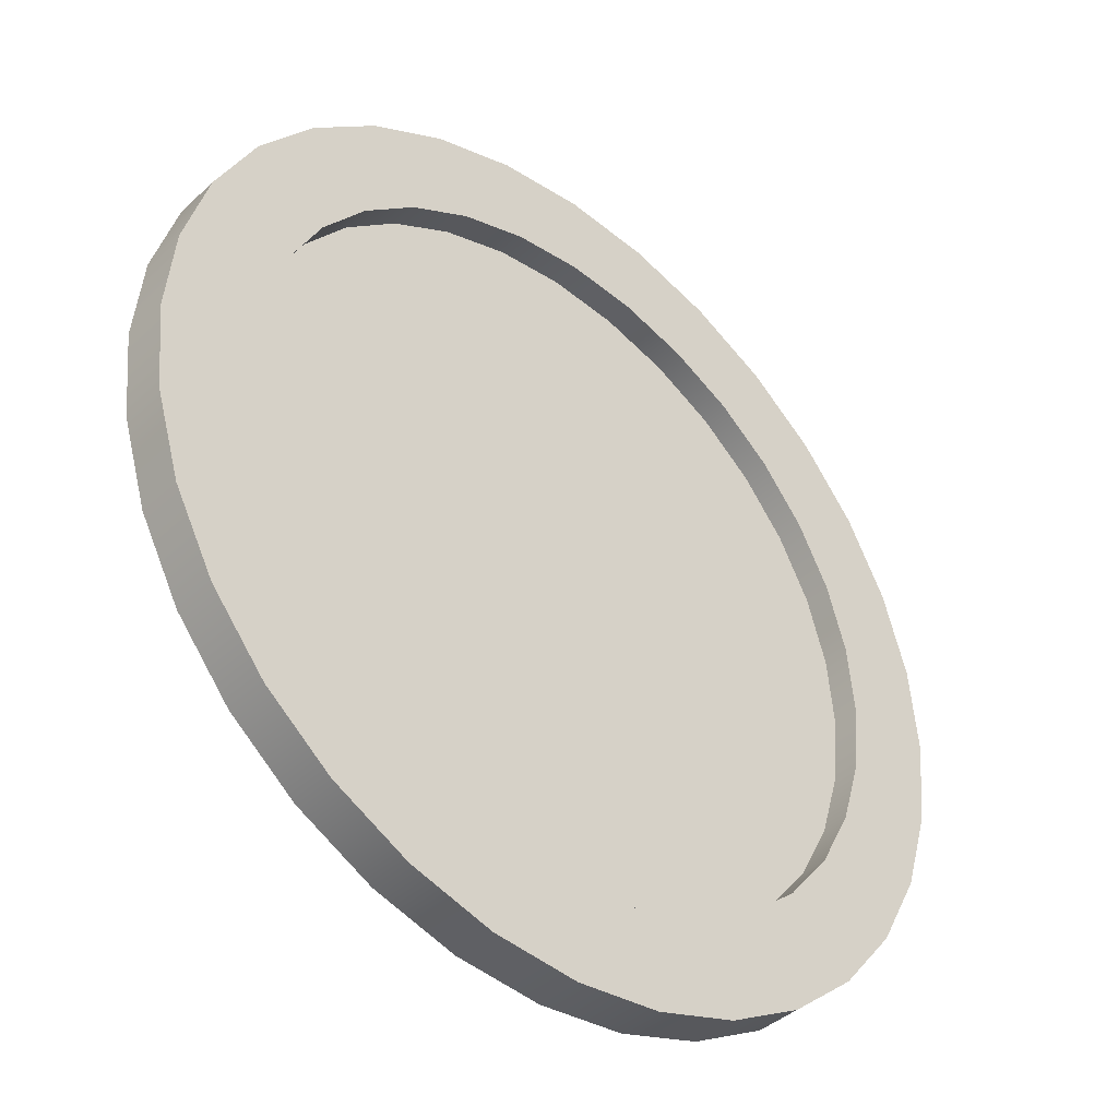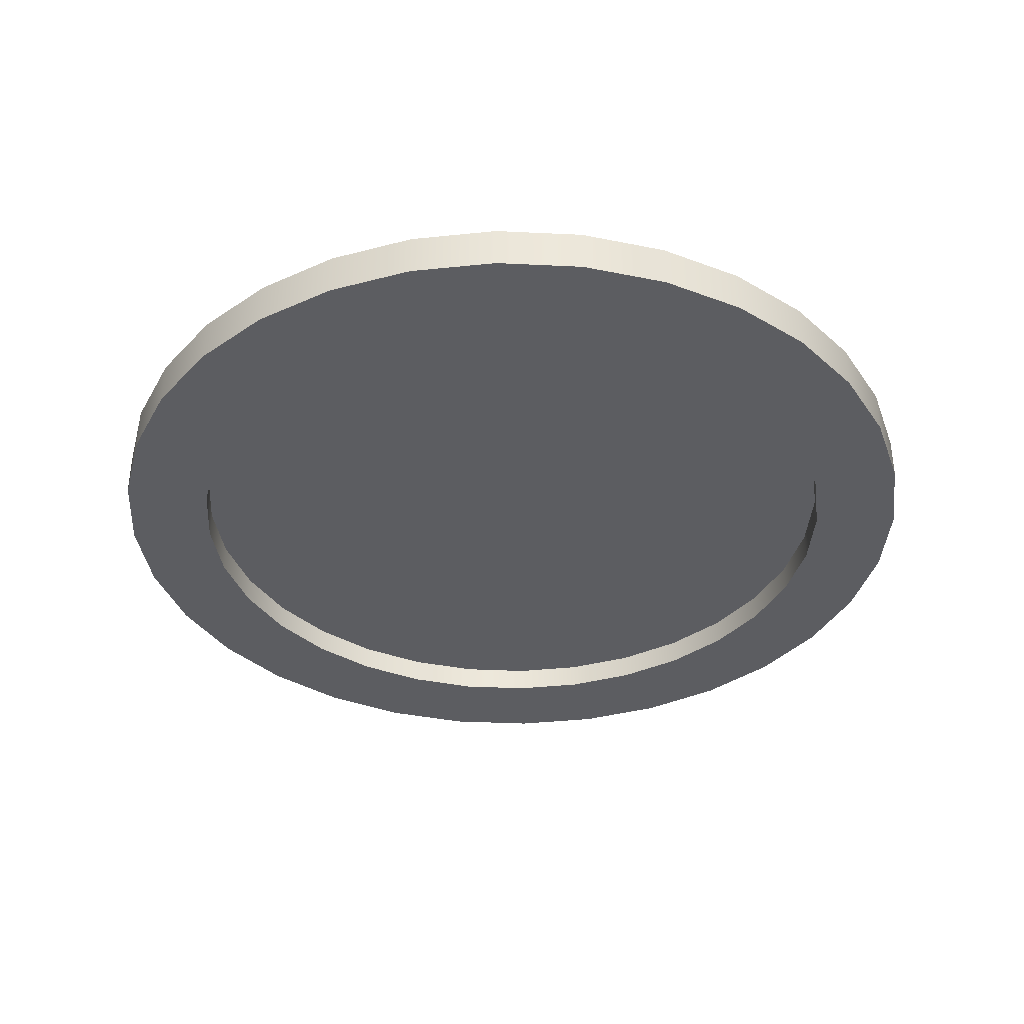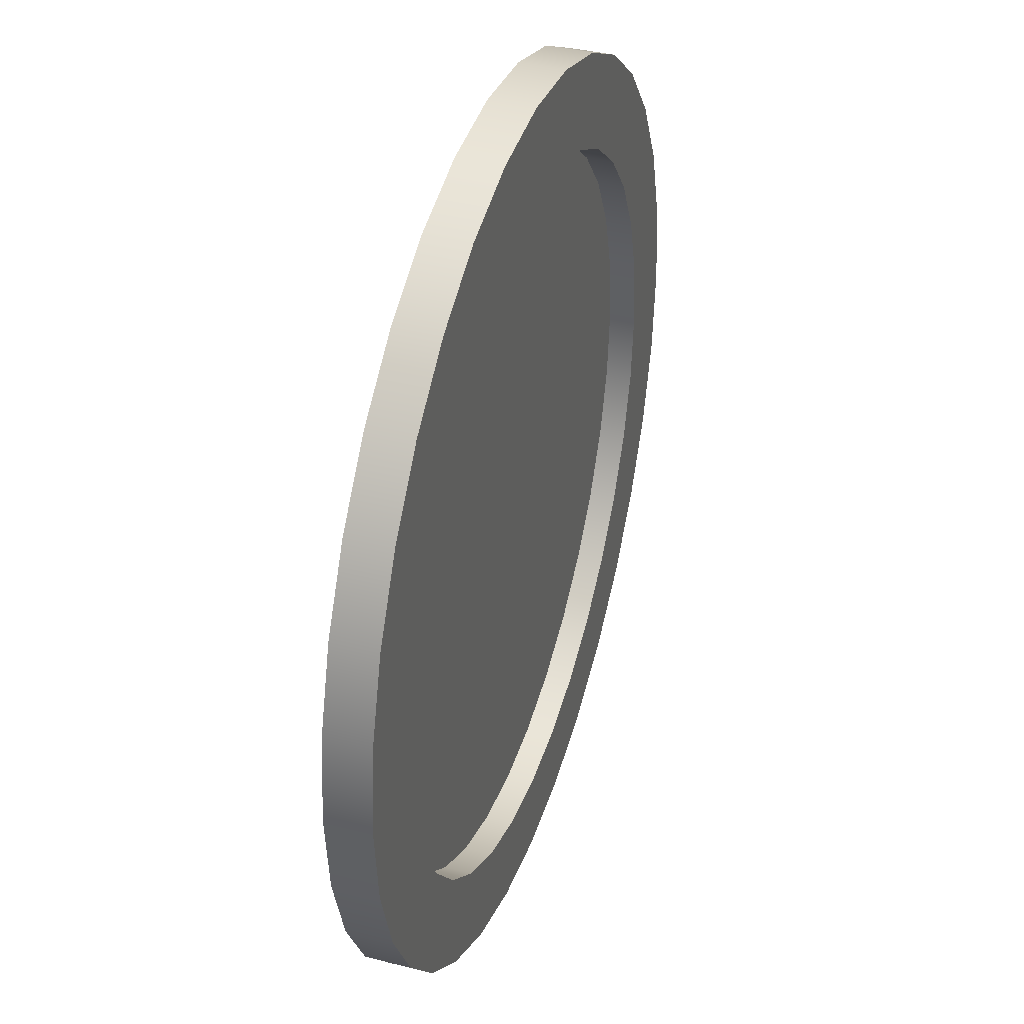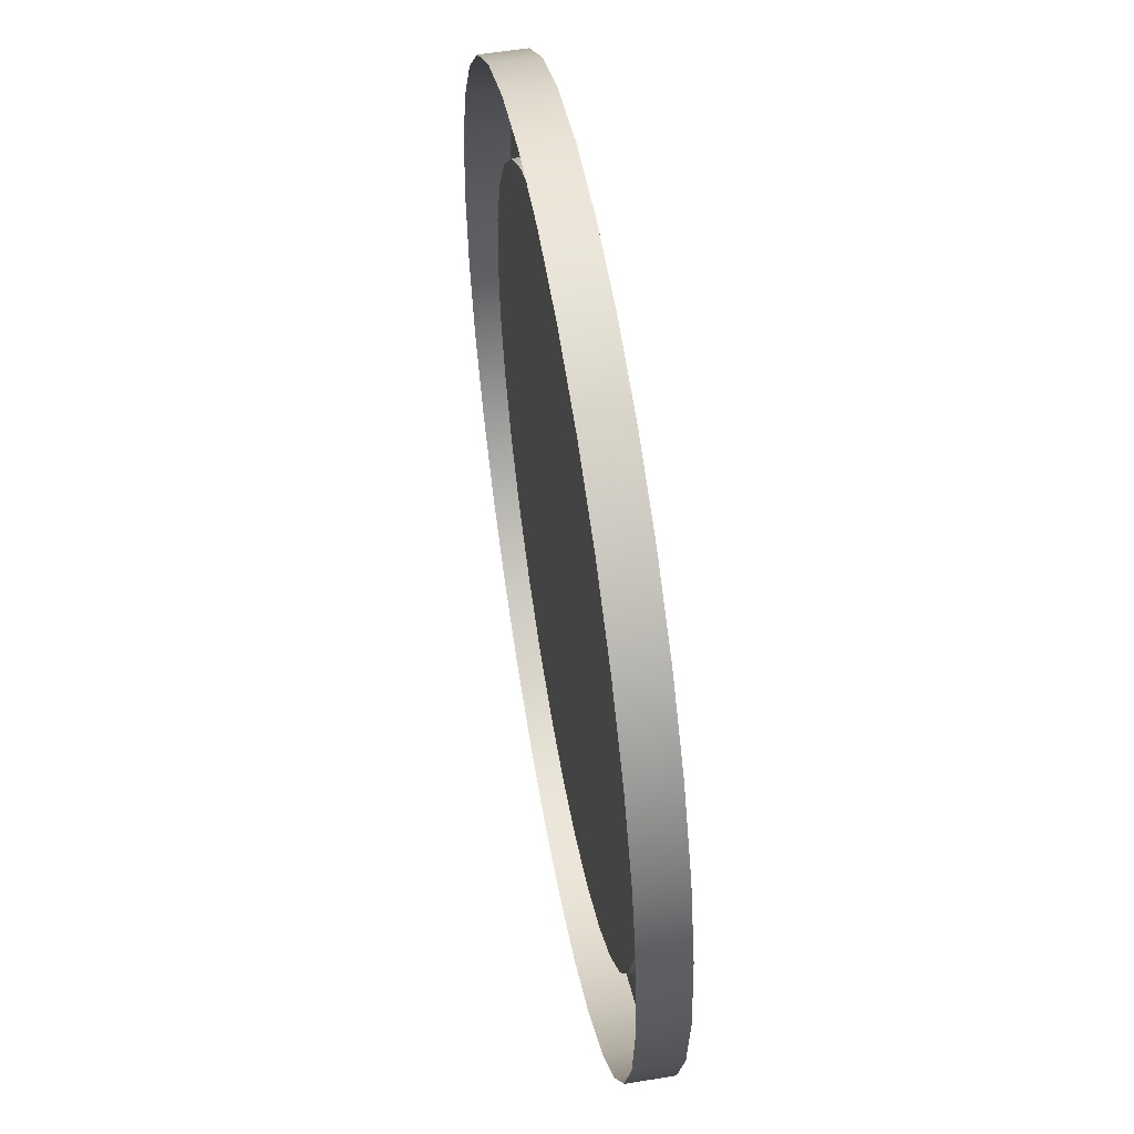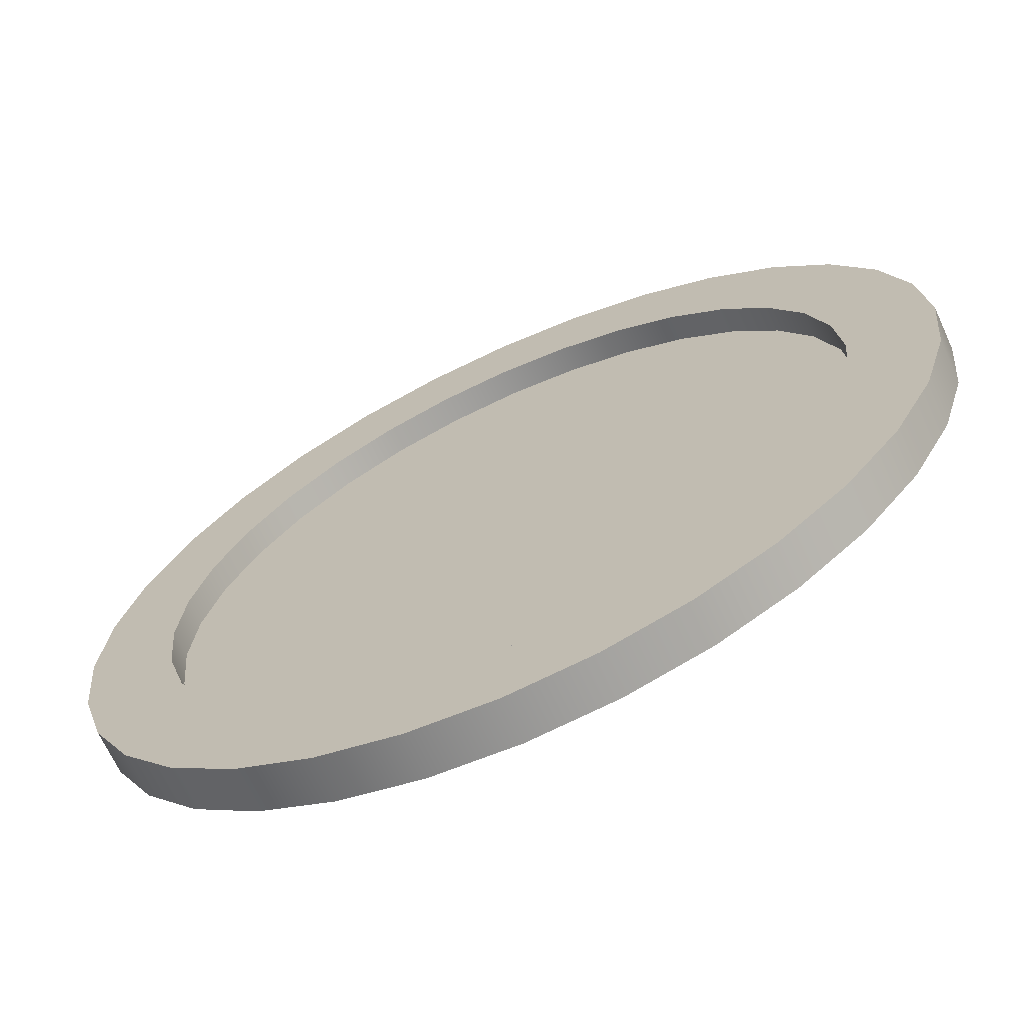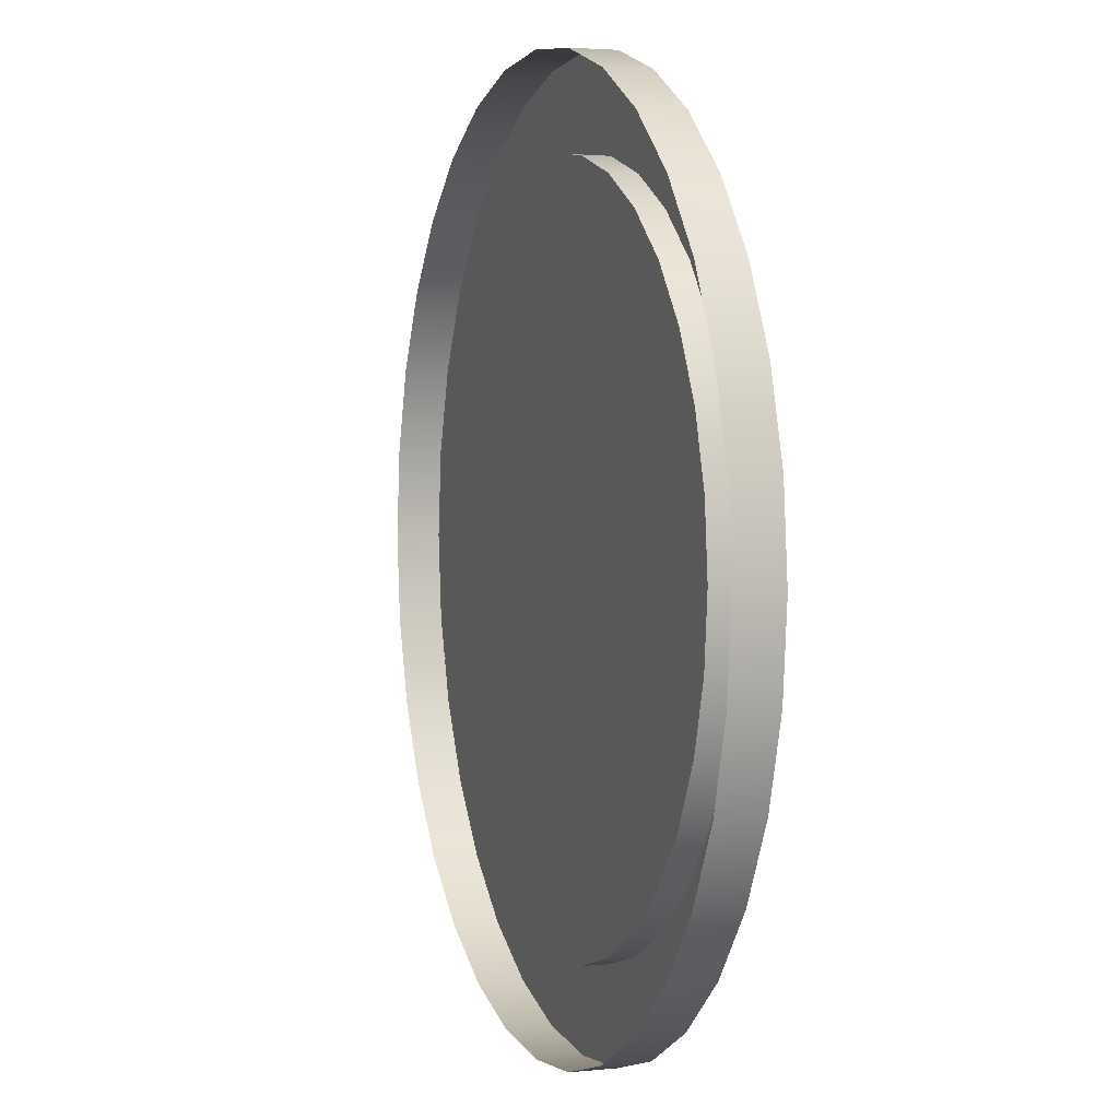
<metadata>
{"format":"obj","ext":"obj","renderer":"f3d","projection":"perspective","resolution":1024,"background":"white","views":[{"elev":-40.5,"azim":-41.7,"up":"+Z"},{"elev":-36.8,"azim":-99.2,"up":"+Y"},{"elev":38.3,"azim":-72.1,"up":"+Z"},{"elev":55.2,"azim":-99.8,"up":"+Z"},{"elev":-67.9,"azim":24.7,"up":"+Z"},{"elev":3.4,"azim":-109.2,"up":"+Z"}]}
</metadata>
<code>
g default
v -322.7 250 370
v -321.7 250 369.9
v -320.8 250 369.6
v -319.9 250 369.2
v -319.2 250 368.5
v -318.5 250 367.8
v -318.1 250 366.9
v -317.8 250 366
v -317.7 250 365
v -317.8 250 364
v -318.1 250 363.1
v -318.5 250 362.2
v -319.2 250 361.5
v -319.9 250 360.8
v -320.8 250 360.4
v -321.7 250 360.1
v -322.7 250 360
v -323.7 250 360.1
v -324.6 250 360.4
v -325.5 250 360.8
v -326.2 250 361.5
v -326.9 250 362.2
v -327.3 250 363.1
v -327.6 250 364
v -327.7 250 365
v -327.6 250 366
v -327.3 250 366.9
v -326.9 250 367.8
v -326.2 250 368.5
v -325.5 250 369.2
v -324.6 250 369.6
v -323.7 250 369.9
v -322.7 249.5 370
v -321.7 249.5 369.9
v -320.8 249.5 369.6
v -319.9 249.5 369.2
v -319.2 249.5 368.5
v -318.5 249.5 367.8
v -318.1 249.5 366.9
v -317.8 249.5 366
v -317.7 249.5 365
v -317.8 249.5 364
v -318.1 249.5 363.1
v -318.5 249.5 362.2
v -319.2 249.5 361.5
v -319.9 249.5 360.8
v -320.8 249.5 360.4
v -321.7 249.5 360.1
v -322.7 249.5 360
v -323.7 249.5 360.1
v -324.6 249.5 360.4
v -325.5 249.5 360.8
v -326.2 249.5 361.5
v -326.9 249.5 362.2
v -327.3 249.5 363.1
v -327.6 249.5 364
v -327.7 249.5 365
v -327.6 249.5 366
v -327.3 249.5 366.9
v -326.9 249.5 367.8
v -326.2 249.5 368.5
v -325.5 249.5 369.2
v -324.6 249.5 369.6
v -323.7 249.5 369.9
v -321.9 249.5 368.9
v -322.7 249.5 369
v -323.5 249.5 368.9
v -324.2 249.5 368.7
v -324.9 249.5 368.3
v -325.5 249.5 367.8
v -326 249.5 367.2
v -326.4 249.5 366.5
v -326.6 249.5 365.8
v -326.7 249.5 365
v -326.6 249.5 364.2
v -326.4 249.5 363.5
v -326 249.5 362.8
v -325.5 249.5 362.2
v -324.9 249.5 361.7
v -324.2 249.5 361.3
v -323.5 249.5 361.1
v -322.7 249.5 361
v -321.9 249.5 361.1
v -321.2 249.5 361.3
v -320.5 249.5 361.7
v -319.9 249.5 362.2
v -319.4 249.5 362.8
v -319 249.5 363.5
v -318.8 249.5 364.2
v -318.7 249.5 365
v -318.8 249.5 365.8
v -319 249.5 366.5
v -319.4 249.5 367.2
v -319.9 249.5 367.8
v -320.5 249.5 368.3
v -321.2 249.5 368.7
v -322.7 249.8 365
v -321.9 249.8 368.9
v -322.7 249.8 369
v -323.5 249.8 368.9
v -324.2 249.8 368.7
v -324.9 249.8 368.3
v -325.5 249.8 367.8
v -326 249.8 367.2
v -326.4 249.8 366.5
v -326.6 249.8 365.8
v -326.7 249.8 365
v -326.6 249.8 364.2
v -326.4 249.8 363.5
v -326 249.8 362.8
v -325.5 249.8 362.2
v -324.9 249.8 361.7
v -324.2 249.8 361.3
v -323.5 249.8 361.1
v -322.7 249.8 361
v -321.9 249.8 361.1
v -321.2 249.8 361.3
v -320.5 249.8 361.7
v -319.9 249.8 362.2
v -319.4 249.8 362.8
v -319 249.8 363.5
v -318.8 249.8 364.2
v -318.7 249.8 365
v -318.8 249.8 365.8
v -319 249.8 366.5
v -319.4 249.8 367.2
v -319.9 249.8 367.8
v -320.5 249.8 368.3
v -321.2 249.8 368.7
g lamp04
f 34 33 66 65
f 33 64 67 66
f 64 63 68 67
f 63 62 69 68
f 62 61 70 69
f 61 60 71 70
f 60 59 72 71
f 59 58 73 72
f 58 57 74 73
f 57 56 75 74
f 56 55 76 75
f 55 54 77 76
f 54 53 78 77
f 53 52 79 78
f 52 51 80 79
f 51 50 81 80
f 50 49 82 81
f 49 48 83 82
f 48 47 84 83
f 47 46 85 84
f 46 45 86 85
f 45 44 87 86
f 44 43 88 87
f 43 42 89 88
f 42 41 90 89
f 41 40 91 90
f 40 39 92 91
f 39 38 93 92
f 38 37 94 93
f 37 36 95 94
f 36 35 96 95
f 35 34 65 96
f 65 66 99 98
f 98 99 97
f 66 67 100 99
f 99 100 97
f 67 68 101 100
f 100 101 97
f 68 69 102 101
f 101 102 97
f 69 70 103 102
f 102 103 97
f 70 71 104 103
f 103 104 97
f 71 72 105 104
f 104 105 97
f 72 73 106 105
f 105 106 97
f 73 74 107 106
f 106 107 97
f 74 75 108 107
f 107 108 97
f 75 76 109 108
f 108 109 97
f 76 77 110 109
f 109 110 97
f 77 78 111 110
f 110 111 97
f 78 79 112 111
f 111 112 97
f 79 80 113 112
f 112 113 97
f 80 81 114 113
f 113 114 97
f 81 82 115 114
f 114 115 97
f 82 83 116 115
f 115 116 97
f 83 84 117 116
f 116 117 97
f 84 85 118 117
f 117 118 97
f 85 86 119 118
f 118 119 97
f 86 87 120 119
f 119 120 97
f 87 88 121 120
f 120 121 97
f 88 89 122 121
f 121 122 97
f 89 90 123 122
f 122 123 97
f 90 91 124 123
f 123 124 97
f 91 92 125 124
f 124 125 97
f 92 93 126 125
f 125 126 97
f 93 94 127 126
f 126 127 97
f 94 95 128 127
f 127 128 97
f 95 96 129 128
f 128 129 97
f 96 65 98 129
f 129 98 97
f 36 37 5 4
f 4 3 35 36
f 37 38 6 5
f 3 2 34 35
f 38 39 7 6
f 2 1 33 34
f 39 40 8 7
f 1 32 64 33
f 40 41 9 8
f 32 31 63 64
f 41 42 10 9
f 31 30 62 63
f 42 43 11 10
f 30 29 61 62
f 43 44 12 11
f 29 28 60 61
f 44 45 13 12
f 28 27 59 60
f 45 46 14 13
f 27 26 58 59
f 46 47 15 14
f 26 25 57 58
f 47 48 16 15
f 25 24 56 57
f 48 49 17 16
f 24 23 55 56
f 49 50 18 17
f 23 22 54 55
f 50 51 19 18
f 22 21 53 54
f 51 52 20 19
f 21 20 52 53

</code>
